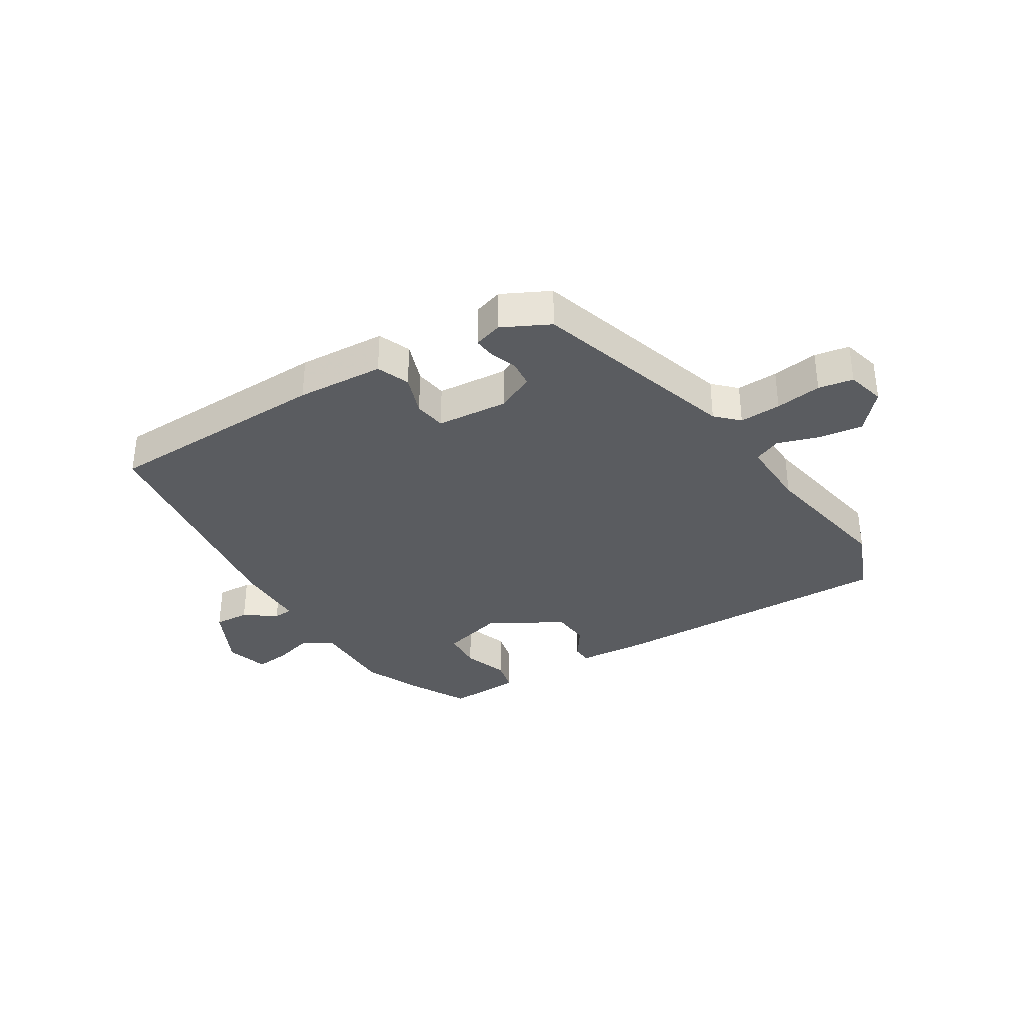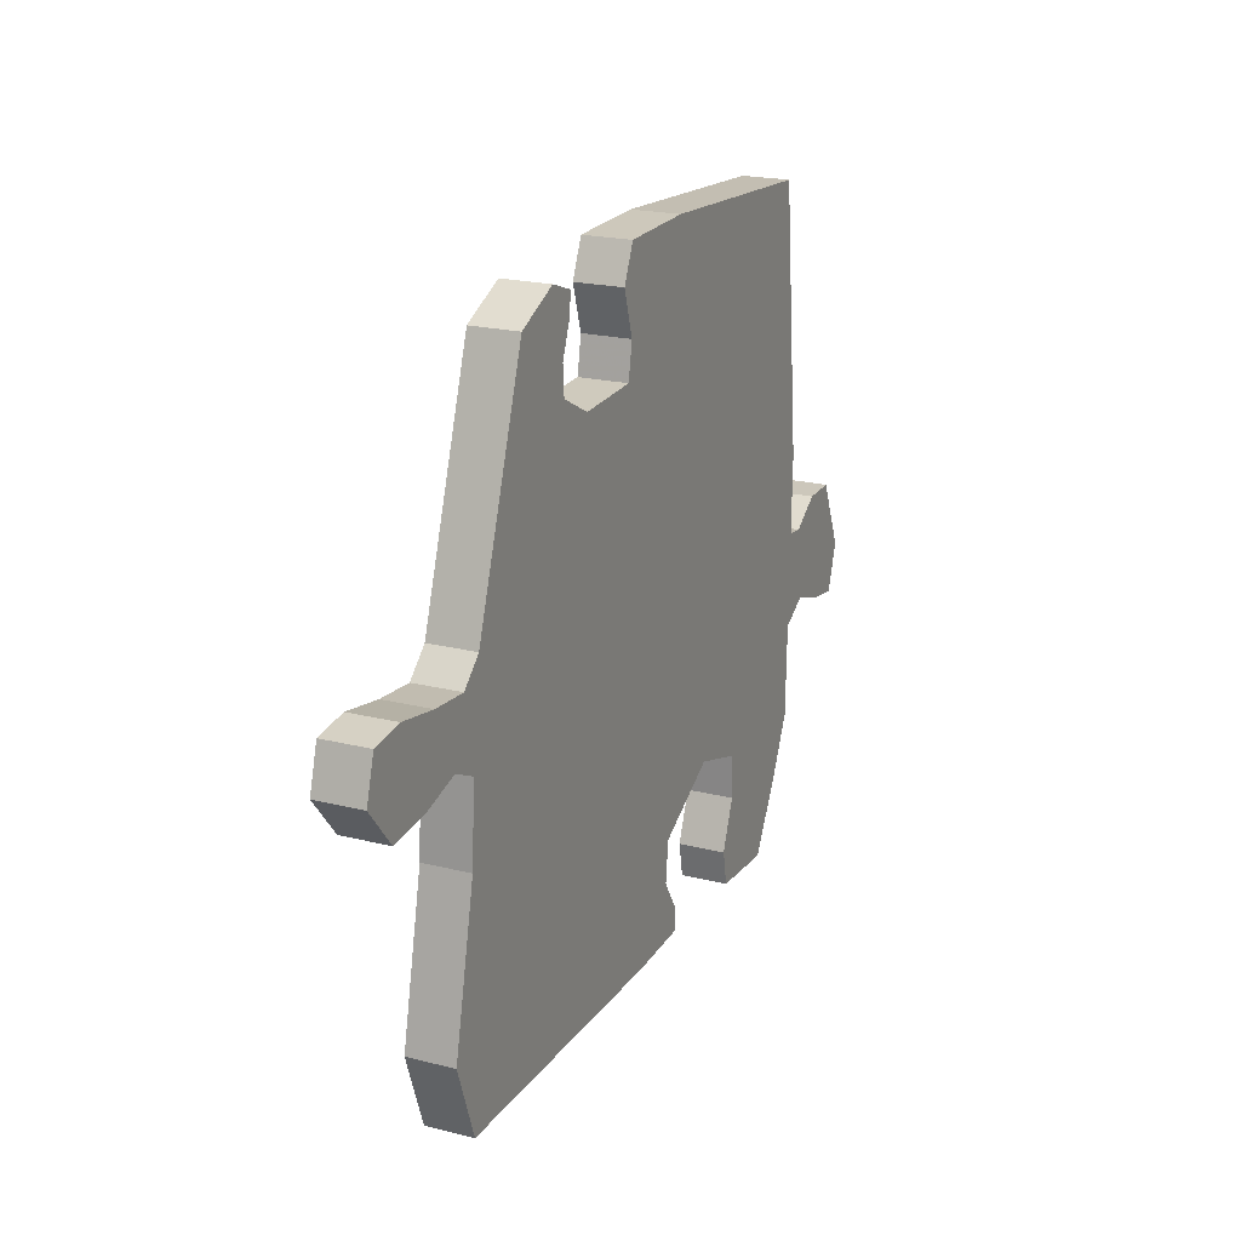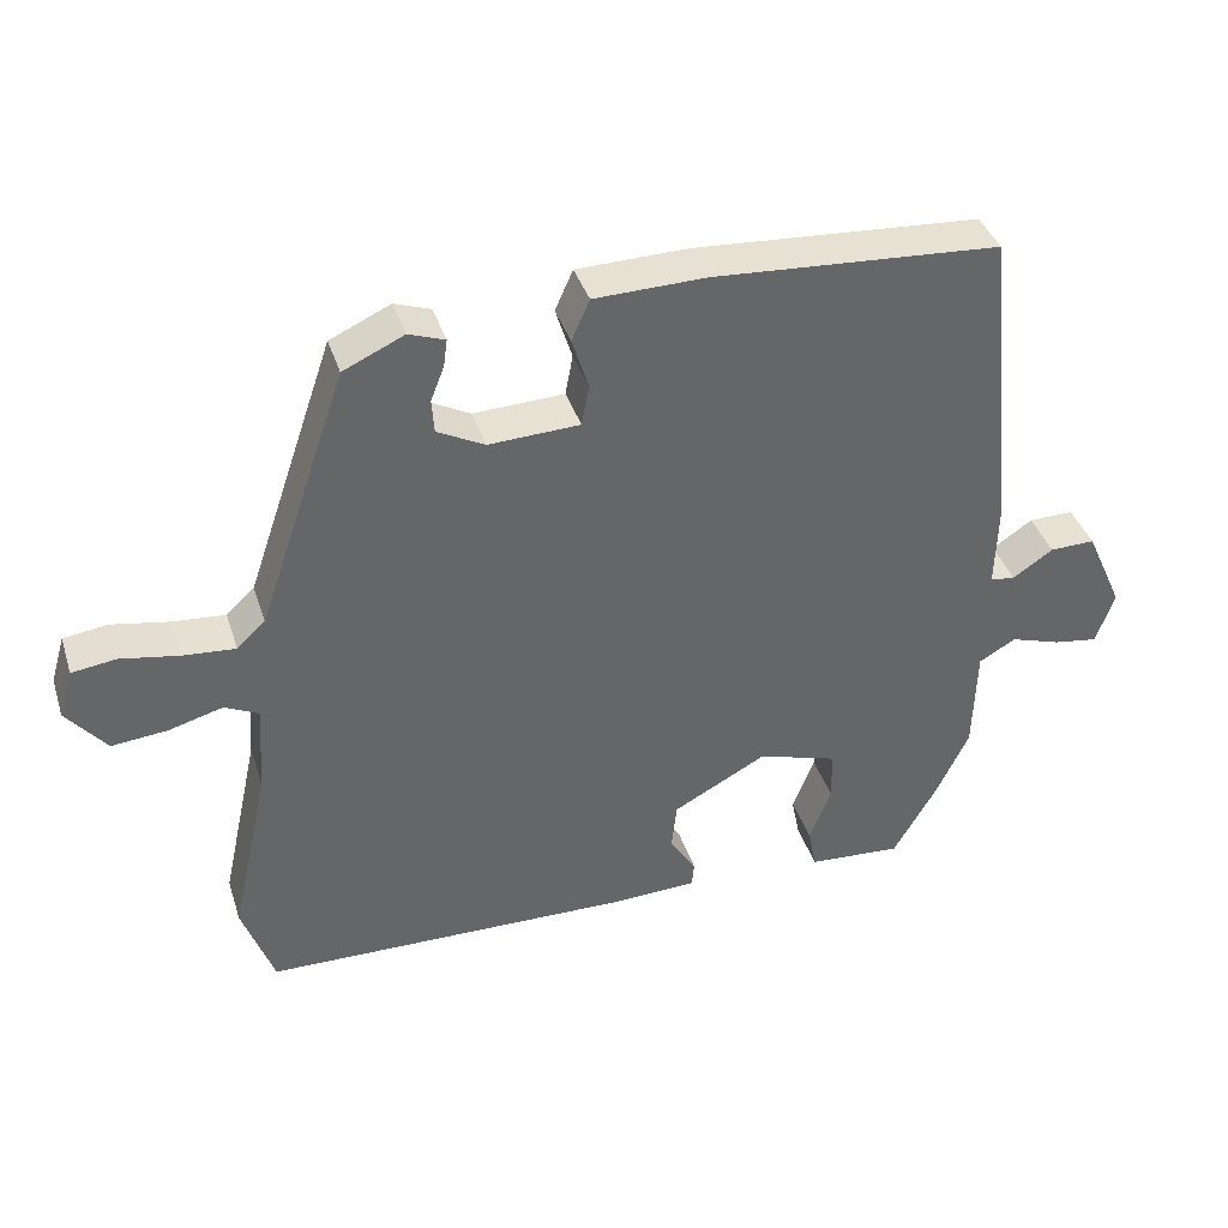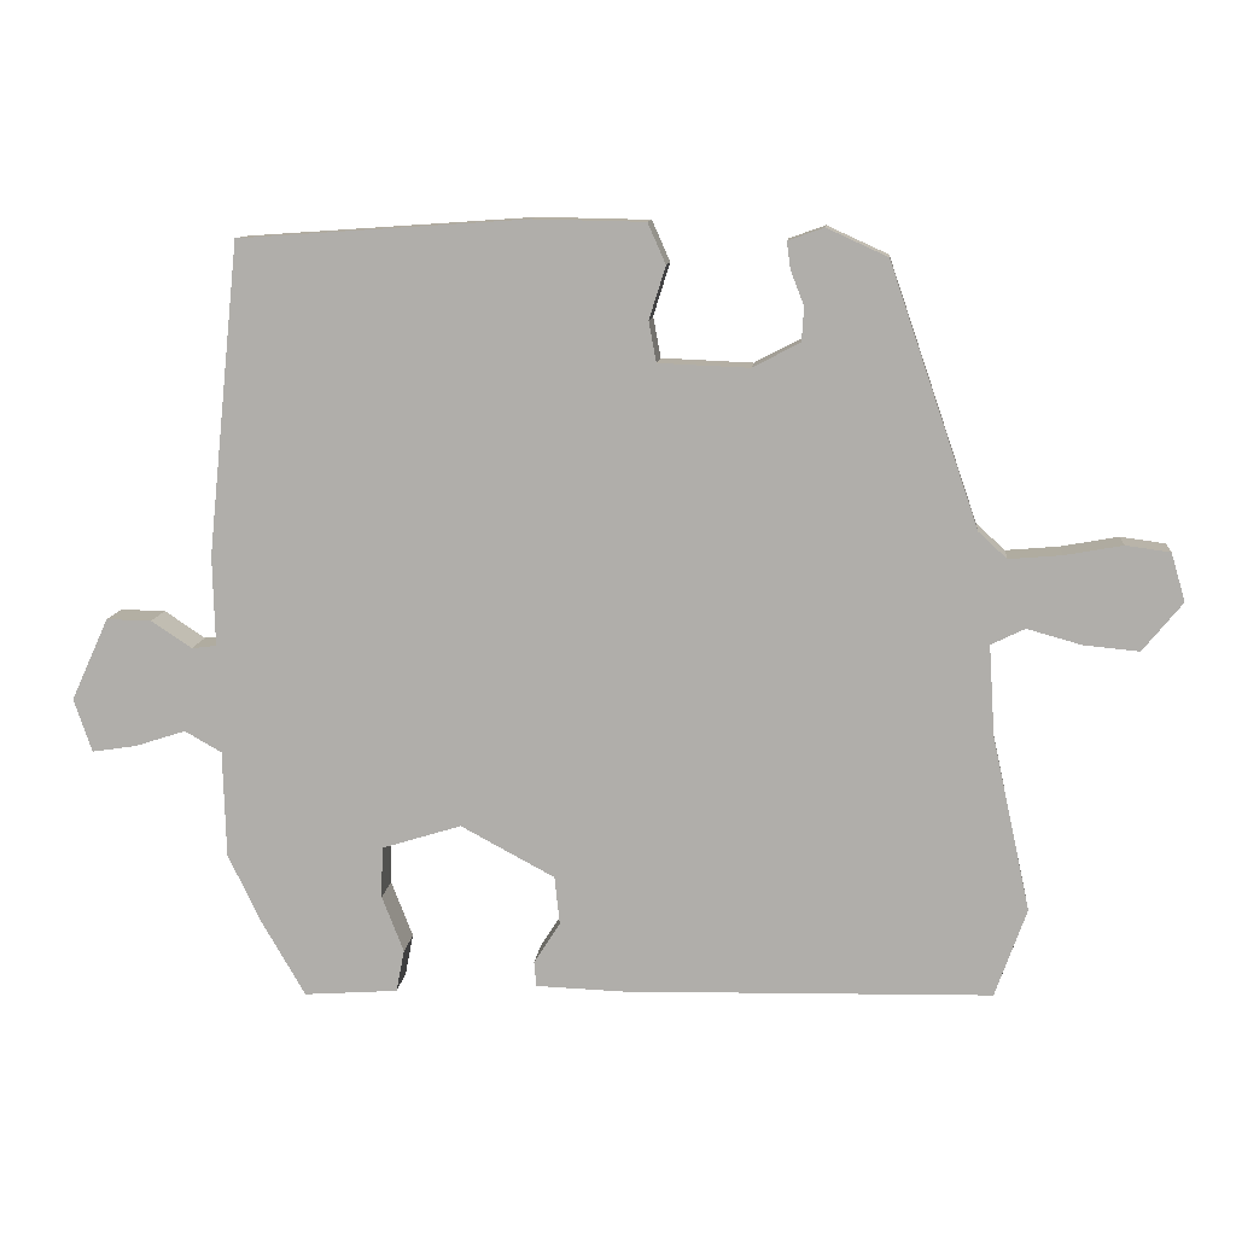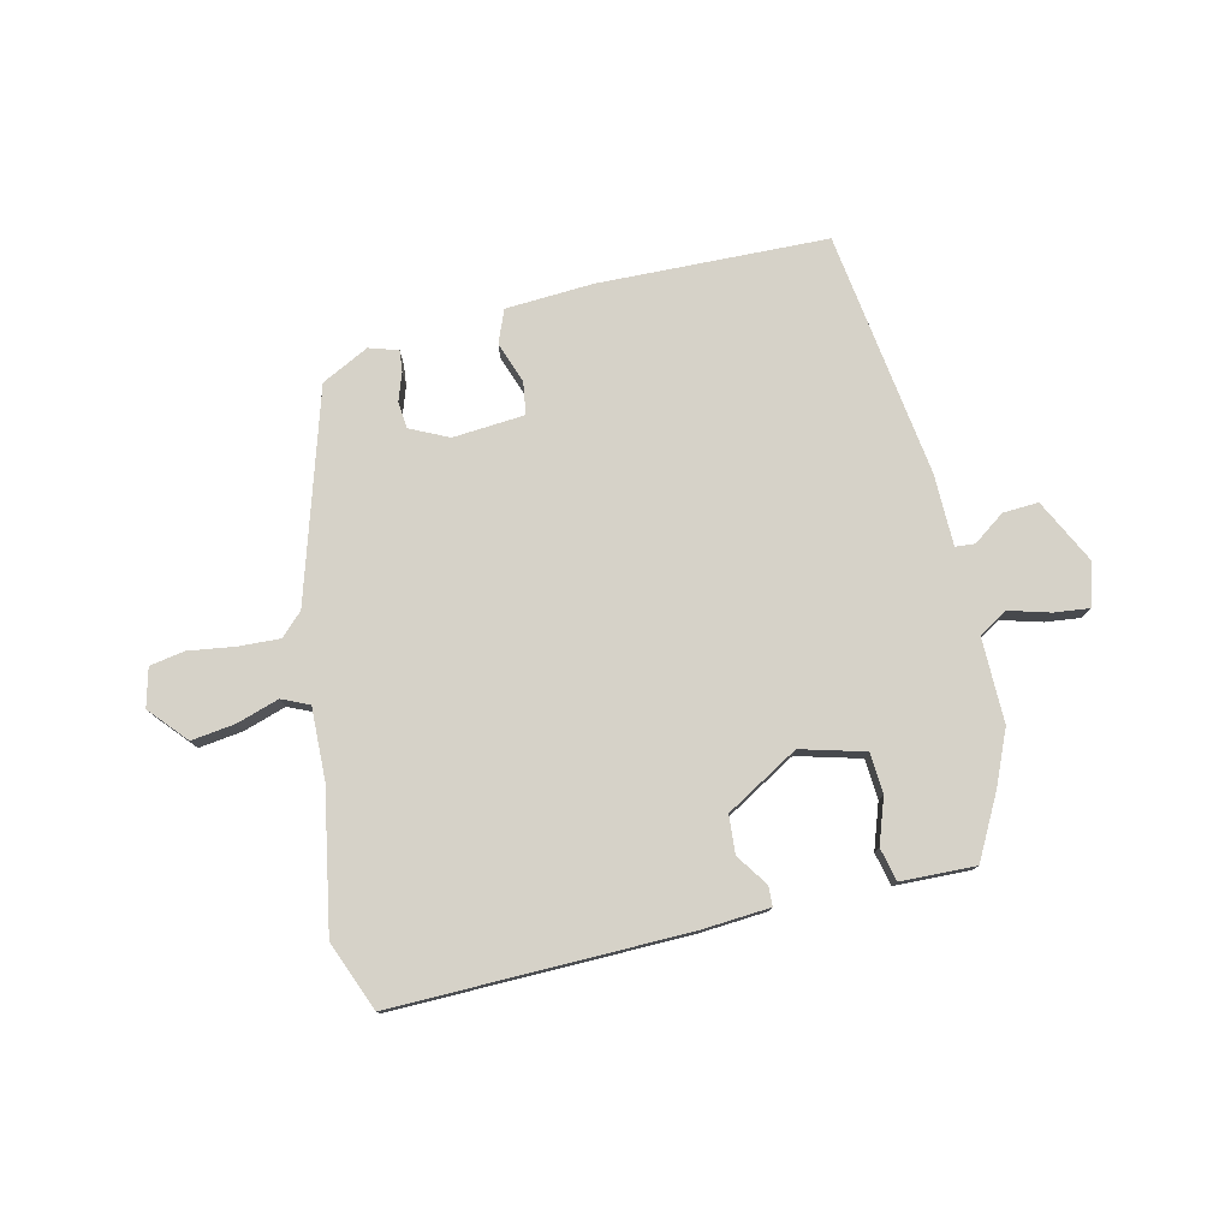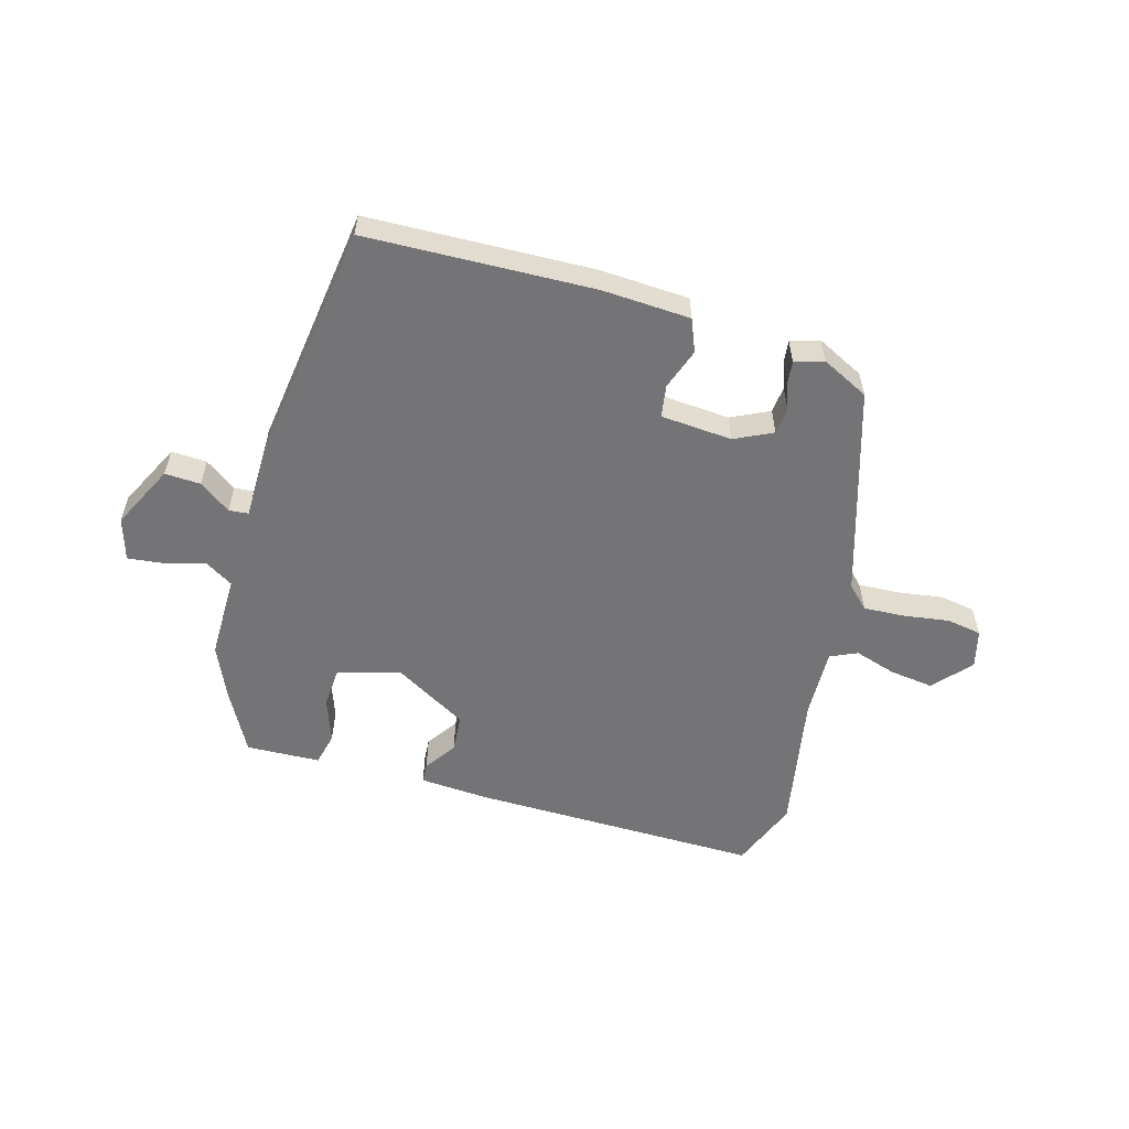
<metadata>
{"format":"obj","ext":"obj","renderer":"f3d","projection":"perspective","resolution":1024,"background":"white","views":[{"elev":-34.2,"azim":29.6,"up":"+Y"},{"elev":20.8,"azim":114.5,"up":"+Z"},{"elev":39.0,"azim":162.7,"up":"+Z"},{"elev":10.9,"azim":5.5,"up":"+Z"},{"elev":77.8,"azim":164.7,"up":"+Y"},{"elev":-56.3,"azim":-17.8,"up":"+Y"}]}
</metadata>
<code>
v 0.339 0.07 0.446
v 0.458 0.07 0.1
v 0.496 0.07 0.065
v 0.566 0.07 0.071
v 0.643 0.07 0.085
v 0.702 0.07 0.077
v 0.721 0.07 0.013
v 0.668 0.07 -0.052
v 0.594 0.07 -0.045
v 0.522 0.07 -0.025
v 0.477 0.07 -0.047
v 0.485 0.07 -0.167
v 0.536 0.07 -0.4
v 0.494 0.07 -0.518
v 0.004 0.07 -0.529
v -0.113 0.07 -0.525
v -0.116 0.07 -0.492
v -0.081 0.07 -0.437
v -0.088 0.07 -0.373
v -0.213 0.07 -0.306
v -0.319 0.07 -0.339
v -0.321 0.07 -0.407
v -0.292 0.07 -0.482
v -0.303 0.07 -0.538
v -0.428 0.07 -0.547
v -0.487 0.07 -0.445
v -0.53 0.07 -0.355
v -0.534 0.07 -0.213
v -0.583 0.07 -0.185
v -0.651 0.07 -0.207
v -0.71 0.07 -0.216
v -0.734 0.07 -0.145
v -0.684 0.07 -0.035
v -0.624 0.07 -0.036
v -0.57 0.07 -0.072
v -0.537 0.07 -0.068
v -0.54 0.07 0.052
v -0.497 0.07 0.466
v -0.114 0.07 0.492
v 0.034 0.07 0.489
v 0.058 0.07 0.435
v 0.036 0.07 0.365
v 0.046 0.07 0.311
v 0.167 0.07 0.306
v 0.23 0.07 0.339
v 0.233 0.07 0.384
v 0.215 0.07 0.43
v 0.21 0.07 0.466
v 0.258 0.07 0.483
v 0.339 0 0.446
v 0.458 0 0.1
v 0.496 0 0.065
v 0.566 0 0.071
v 0.643 0 0.085
v 0.702 0 0.077
v 0.721 0 0.013
v 0.668 0 -0.052
v 0.594 0 -0.045
v 0.522 0 -0.025
v 0.477 0 -0.047
v 0.485 0 -0.167
v 0.536 0 -0.4
v 0.494 0 -0.518
v 0.004 0 -0.529
v -0.113 0 -0.525
v -0.116 0 -0.492
v -0.081 0 -0.437
v -0.088 0 -0.373
v -0.213 0 -0.306
v -0.319 0 -0.339
v -0.321 0 -0.407
v -0.292 0 -0.482
v -0.303 0 -0.538
v -0.428 0 -0.547
v -0.487 0 -0.445
v -0.53 0 -0.355
v -0.534 0 -0.213
v -0.583 0 -0.185
v -0.651 0 -0.207
v -0.71 0 -0.216
v -0.734 0 -0.145
v -0.684 0 -0.035
v -0.624 0 -0.036
v -0.57 0 -0.072
v -0.537 0 -0.068
v -0.54 0 0.052
v -0.497 0 0.466
v -0.114 0 0.492
v 0.034 0 0.489
v 0.058 0 0.435
v 0.036 0 0.365
v 0.046 0 0.311
v 0.167 0 0.306
v 0.23 0 0.339
v 0.233 0 0.384
v 0.215 0 0.43
v 0.21 0 0.466
v 0.258 0 0.483
f 49 1 2
f 48 49 2
f 47 48 2
f 46 47 2
f 45 46 2
f 44 45 2
f 43 44 2 3
f 40 41 42
f 39 40 42
f 38 39 42
f 37 38 42
f 36 37 42
f 36 42 43
f 33 34 35
f 32 33 35
f 31 32 35
f 30 31 35
f 29 30 35
f 28 29 35 36
f 27 28 36
f 26 27 36
f 25 26 36
f 24 25 36
f 23 24 36
f 22 23 36
f 21 22 36
f 36 43 3
f 21 36 3
f 20 21 3
f 16 17 18
f 15 16 18
f 14 15 18
f 13 14 18
f 12 13 18
f 11 12 18 19
f 8 9 10
f 7 8 10
f 6 7 10
f 5 6 10
f 4 5 10
f 4 10 11
f 11 19 20
f 4 11 20
f 3 4 20
f 51 50 98
f 51 98 97
f 51 97 96
f 51 96 95
f 51 95 94
f 51 94 93
f 52 51 93 92
f 91 90 89
f 91 89 88
f 91 88 87
f 91 87 86
f 91 86 85
f 92 91 85
f 84 83 82
f 84 82 81
f 84 81 80
f 84 80 79
f 84 79 78
f 85 84 78 77
f 85 77 76
f 85 76 75
f 85 75 74
f 85 74 73
f 85 73 72
f 85 72 71
f 85 71 70
f 52 92 85
f 52 85 70
f 52 70 69
f 67 66 65
f 67 65 64
f 67 64 63
f 67 63 62
f 67 62 61
f 68 67 61 60
f 59 58 57
f 59 57 56
f 59 56 55
f 59 55 54
f 59 54 53
f 60 59 53
f 69 68 60
f 69 60 53
f 69 53 52
f 1 50 51 2
f 2 51 52 3
f 3 52 53 4
f 4 53 54 5
f 5 54 55 6
f 6 55 56 7
f 7 56 57 8
f 8 57 58 9
f 9 58 59 10
f 10 59 60 11
f 11 60 61 12
f 12 61 62 13
f 13 62 63 14
f 14 63 64 15
f 15 64 65 16
f 16 65 66 17
f 17 66 67 18
f 18 67 68 19
f 19 68 69 20
f 20 69 70 21
f 21 70 71 22
f 22 71 72 23
f 23 72 73 24
f 24 73 74 25
f 25 74 75 26
f 26 75 76 27
f 27 76 77 28
f 28 77 78 29
f 29 78 79 30
f 30 79 80 31
f 31 80 81 32
f 32 81 82 33
f 33 82 83 34
f 34 83 84 35
f 35 84 85 36
f 36 85 86 37
f 37 86 87 38
f 38 87 88 39
f 39 88 89 40
f 40 89 90 41
f 41 90 91 42
f 42 91 92 43
f 43 92 93 44
f 44 93 94 45
f 45 94 95 46
f 46 95 96 47
f 47 96 97 48
f 48 97 98 49
f 49 98 50 1

</code>
